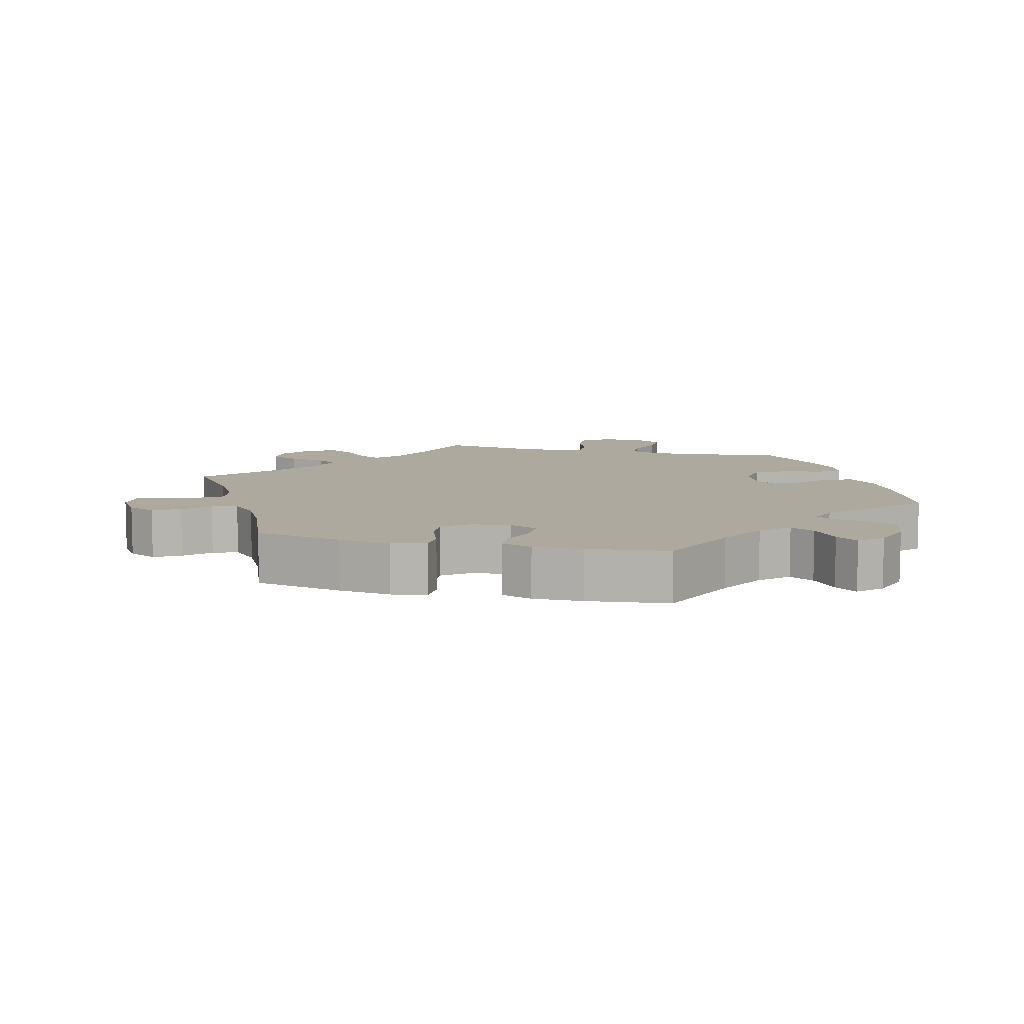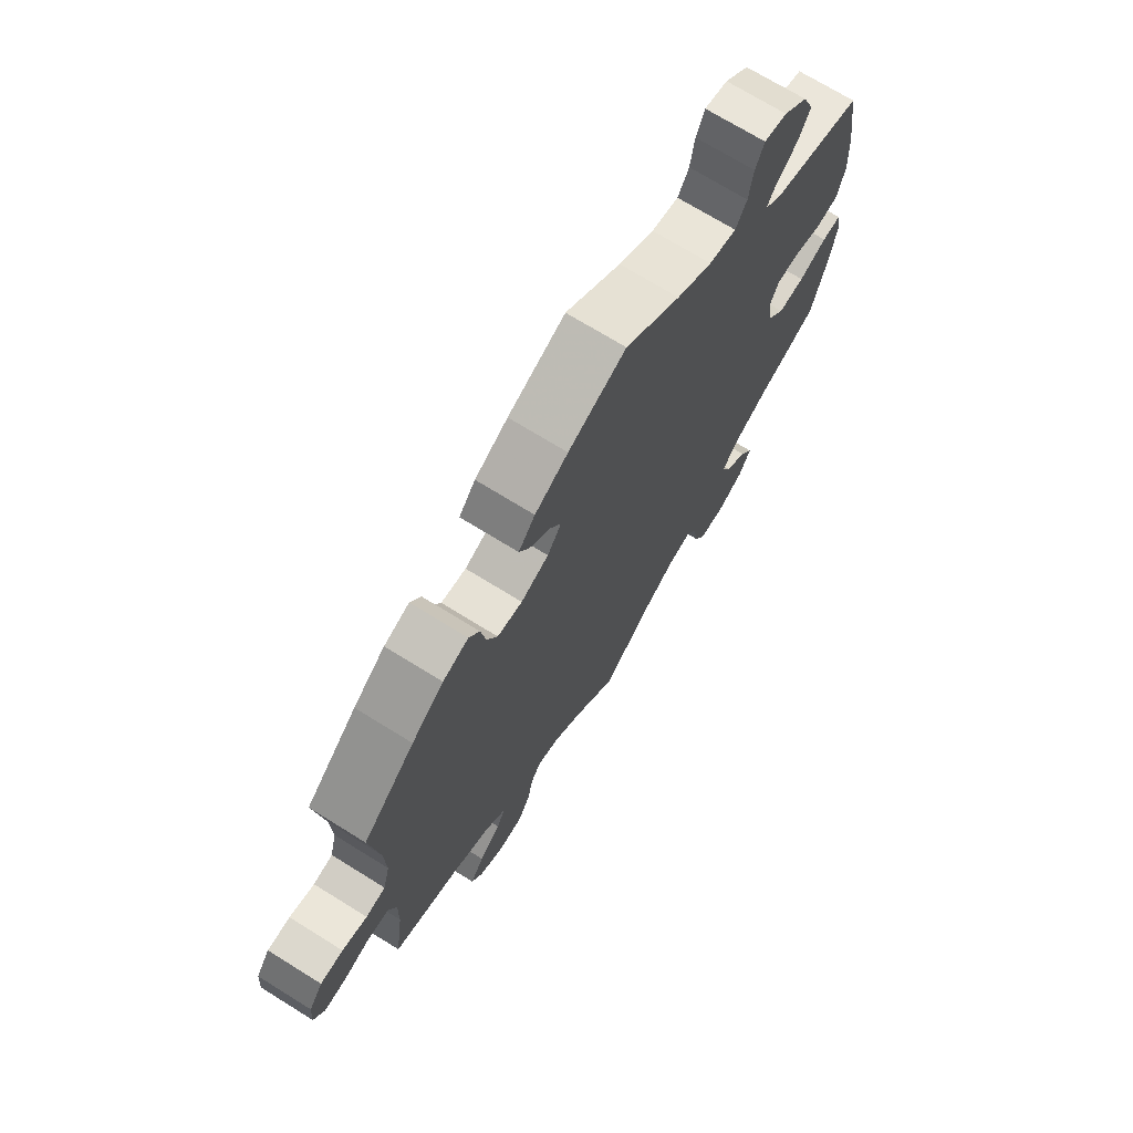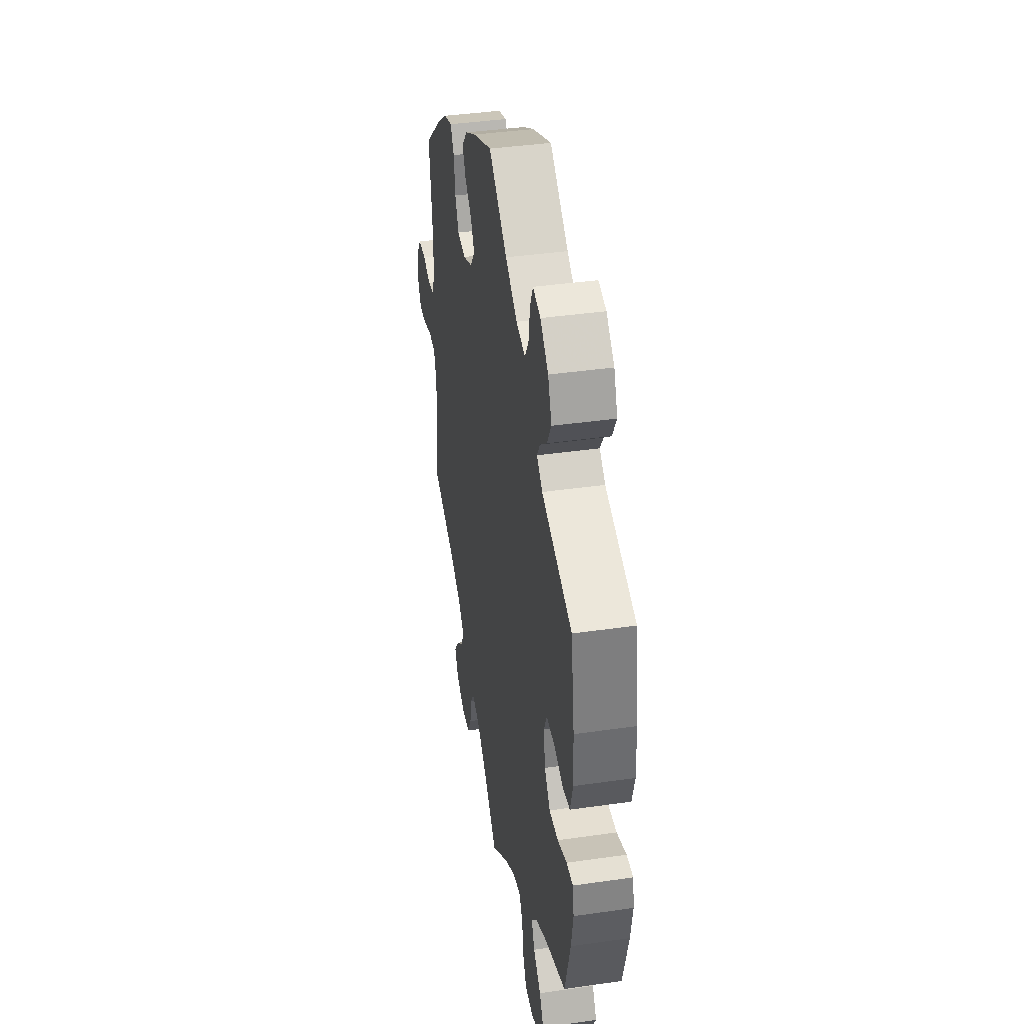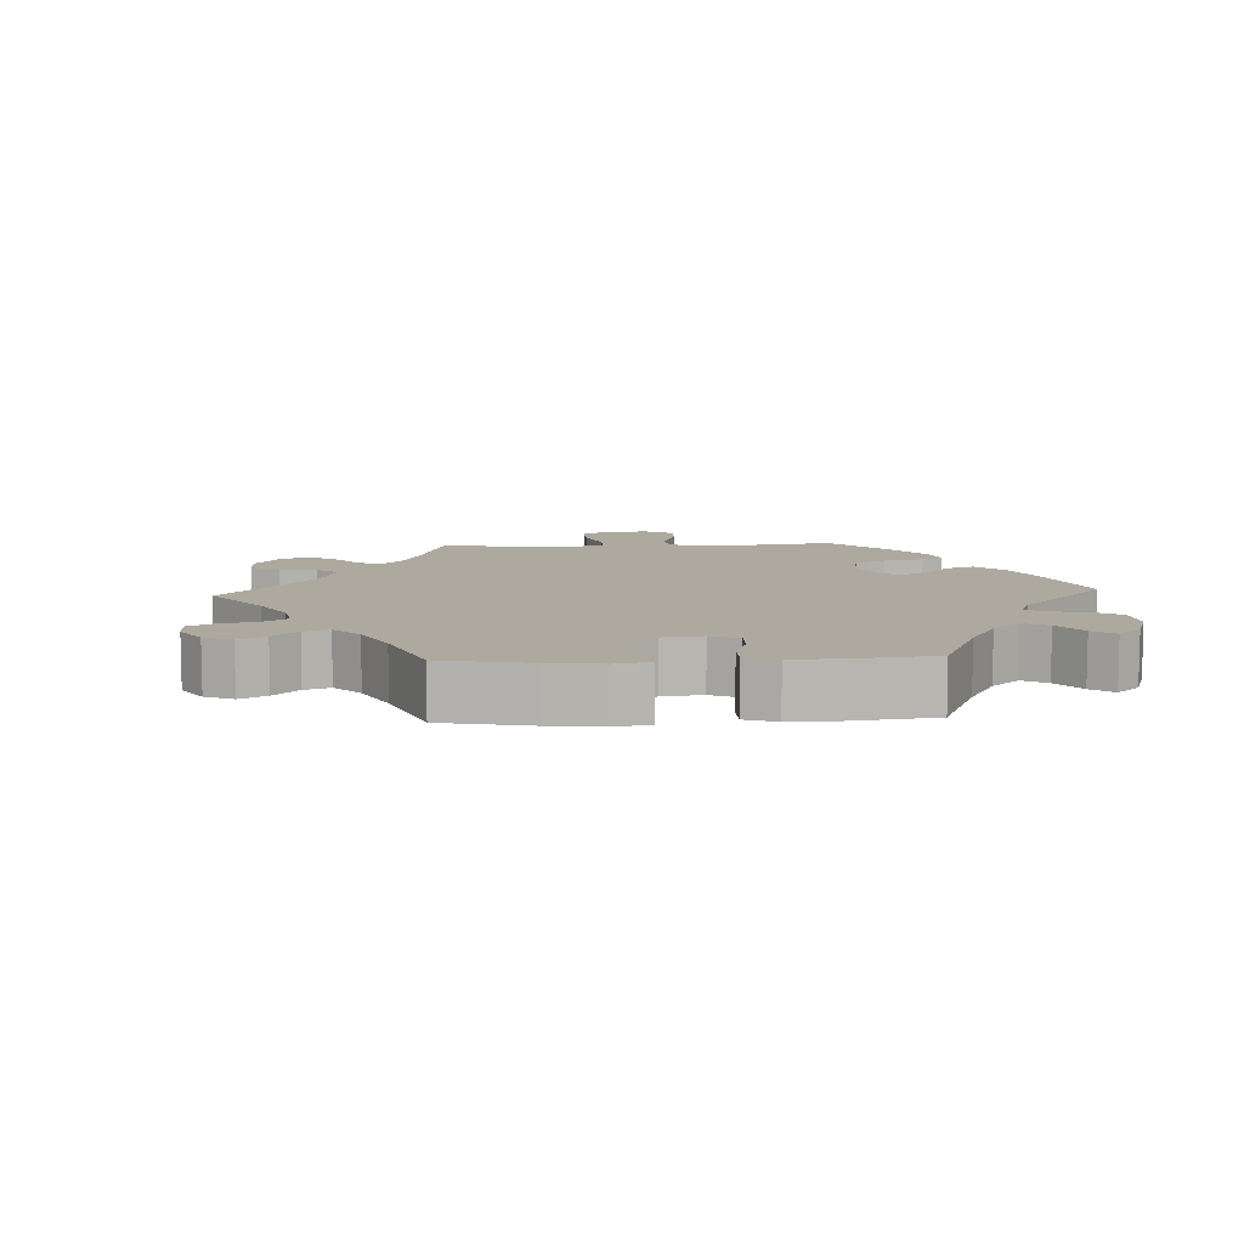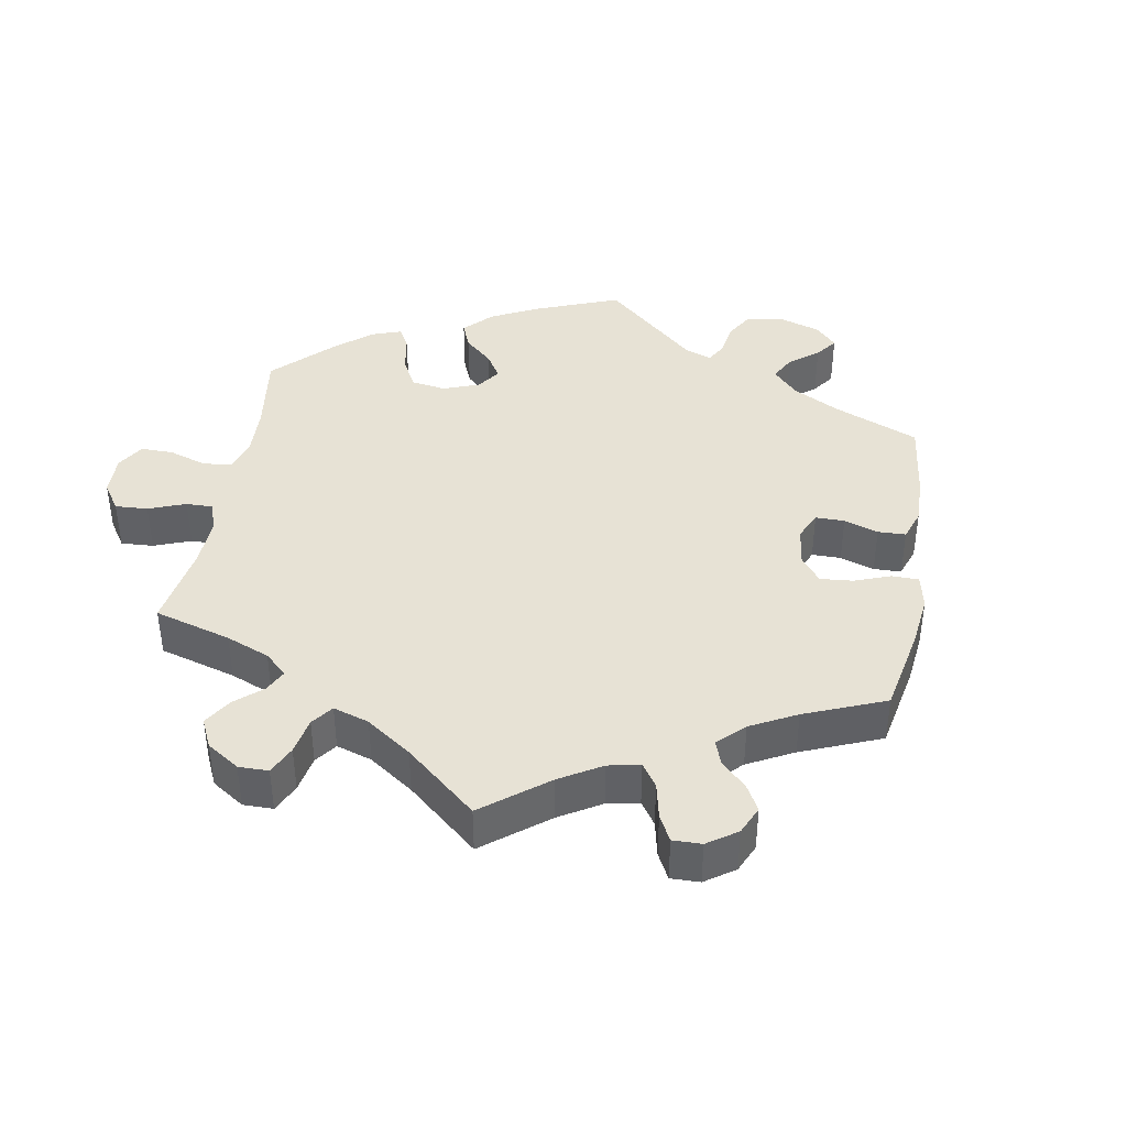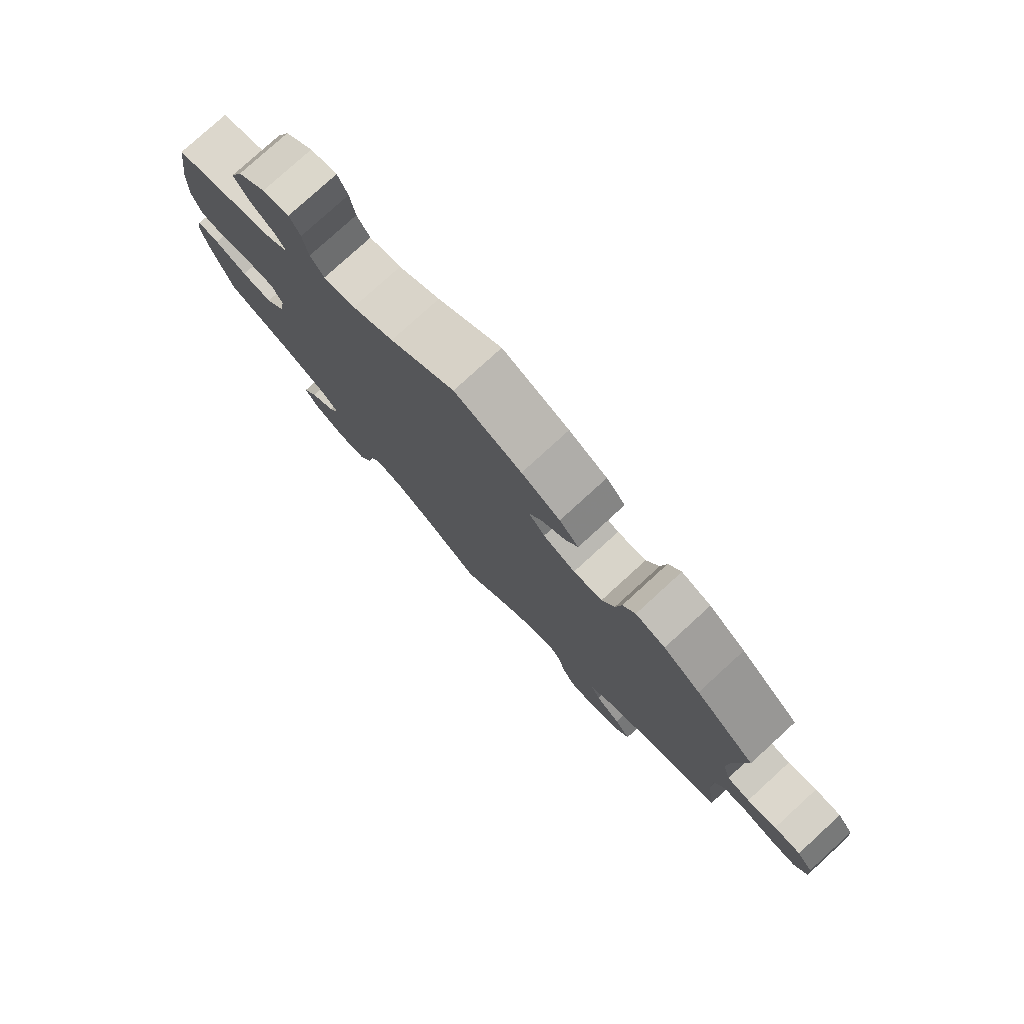
<metadata>
{"format":"obj","ext":"obj","renderer":"f3d","projection":"perspective","resolution":1024,"background":"white","views":[{"elev":9.0,"azim":-15.8,"up":"+Y"},{"elev":71.3,"azim":-58.2,"up":"+Z"},{"elev":39.8,"azim":79.9,"up":"+Z"},{"elev":9.0,"azim":-32.9,"up":"+Y"},{"elev":40.4,"azim":-110.1,"up":"+Y"},{"elev":78.8,"azim":-132.4,"up":"+Z"}]}
</metadata>
<code>
v -0.485 0.07 -0.174
v -0.484 0.07 -0.105
v -0.499 0.07 -0.061
v -0.539 0.07 -0.058
v -0.589 0.07 -0.074
v -0.631 0.07 -0.076
v -0.651 0.07 -0.04
v -0.647 0.07 0.011
v -0.621 0.07 0.047
v -0.578 0.07 0.048
v -0.531 0.07 0.035
v -0.494 0.07 0.042
v -0.481 0.07 0.092
v -0.484 0.07 0.166
v -0.501 0.07 0.289
v -0.404 0.07 0.374
v -0.344 0.07 0.419
v -0.296 0.07 0.435
v -0.276 0.07 0.402
v -0.267 0.07 0.348
v -0.247 0.07 0.305
v -0.2 0.07 0.299
v -0.148 0.07 0.321
v -0.122 0.07 0.357
v -0.143 0.07 0.393
v -0.182 0.07 0.427
v -0.201 0.07 0.462
v -0.17 0.07 0.498
v -0.108 0.07 0.532
v 0 0.07 0.578
v 0.104 0.07 0.5
v 0.171 0.07 0.459
v 0.222 0.07 0.448
v 0.243 0.07 0.482
v 0.251 0.07 0.535
v 0.267 0.07 0.571
v 0.31 0.07 0.561
v 0.355 0.07 0.521
v 0.376 0.07 0.47
v 0.353 0.07 0.429
v 0.314 0.07 0.397
v 0.297 0.07 0.369
v 0.329 0.07 0.343
v 0.5 0.07 0.289
v 0.52 0.07 0.16
v 0.524 0.07 0.084
v 0.509 0.07 0.031
v 0.467 0.07 0.025
v 0.415 0.07 0.041
v 0.371 0.07 0.042
v 0.354 0.07 0.005
v 0.363 0.07 -0.05
v 0.395 0.07 -0.089
v 0.445 0.07 -0.087
v 0.498 0.07 -0.068
v 0.534 0.07 -0.067
v 0.542 0.07 -0.11
v 0.531 0.07 -0.175
v 0.5 0.07 -0.289
v 0.385 0.07 -0.335
v 0.32 0.07 -0.369
v 0.288 0.07 -0.405
v 0.306 0.07 -0.443
v 0.348 0.07 -0.48
v 0.372 0.07 -0.52
v 0.35 0.07 -0.56
v 0.298 0.07 -0.588
v 0.25 0.07 -0.585
v 0.229 0.07 -0.543
v 0.22 0.07 -0.487
v 0.201 0.07 -0.453
v 0.155 0.07 -0.463
v 0.095 0.07 -0.501
v 0 0.07 -0.578
v -0.083 0.07 -0.499
v -0.136 0.07 -0.458
v -0.177 0.07 -0.445
v -0.197 0.07 -0.475
v -0.207 0.07 -0.526
v -0.229 0.07 -0.567
v -0.275 0.07 -0.571
v -0.325 0.07 -0.546
v -0.346 0.07 -0.509
v -0.32 0.07 -0.472
v -0.279 0.07 -0.437
v -0.264 0.07 -0.402
v -0.304 0.07 -0.366
v -0.375 0.07 -0.333
v -0.501 0.07 -0.289
v -0.485 0 -0.174
v -0.484 0 -0.105
v -0.499 0 -0.061
v -0.539 0 -0.058
v -0.589 0 -0.074
v -0.631 0 -0.076
v -0.651 0 -0.04
v -0.647 0 0.011
v -0.621 0 0.047
v -0.578 0 0.048
v -0.531 0 0.035
v -0.494 0 0.042
v -0.481 0 0.092
v -0.484 0 0.166
v -0.501 0 0.289
v -0.404 0 0.374
v -0.344 0 0.419
v -0.296 0 0.435
v -0.276 0 0.402
v -0.267 0 0.348
v -0.247 0 0.305
v -0.2 0 0.299
v -0.148 0 0.321
v -0.122 0 0.357
v -0.143 0 0.393
v -0.182 0 0.427
v -0.201 0 0.462
v -0.17 0 0.498
v -0.108 0 0.532
v 0 0 0.578
v 0.104 0 0.5
v 0.171 0 0.459
v 0.222 0 0.448
v 0.243 0 0.482
v 0.251 0 0.535
v 0.267 0 0.571
v 0.31 0 0.561
v 0.355 0 0.521
v 0.376 0 0.47
v 0.353 0 0.429
v 0.314 0 0.397
v 0.297 0 0.369
v 0.329 0 0.343
v 0.5 0 0.289
v 0.52 0 0.16
v 0.524 0 0.084
v 0.509 0 0.031
v 0.467 0 0.025
v 0.415 0 0.041
v 0.371 0 0.042
v 0.354 0 0.005
v 0.363 0 -0.05
v 0.395 0 -0.089
v 0.445 0 -0.087
v 0.498 0 -0.068
v 0.534 0 -0.067
v 0.542 0 -0.11
v 0.531 0 -0.175
v 0.5 0 -0.289
v 0.385 0 -0.335
v 0.32 0 -0.369
v 0.288 0 -0.405
v 0.306 0 -0.443
v 0.348 0 -0.48
v 0.372 0 -0.52
v 0.35 0 -0.56
v 0.298 0 -0.588
v 0.25 0 -0.585
v 0.229 0 -0.543
v 0.22 0 -0.487
v 0.201 0 -0.453
v 0.155 0 -0.463
v 0.095 0 -0.501
v 0 0 -0.578
v -0.083 0 -0.499
v -0.136 0 -0.458
v -0.177 0 -0.445
v -0.197 0 -0.475
v -0.207 0 -0.526
v -0.229 0 -0.567
v -0.275 0 -0.571
v -0.325 0 -0.546
v -0.346 0 -0.509
v -0.32 0 -0.472
v -0.279 0 -0.437
v -0.264 0 -0.402
v -0.304 0 -0.366
v -0.375 0 -0.333
v -0.501 0 -0.289
f 88 89 1
f 87 88 1 2
f 86 87 2 3
f 82 83 84 85
f 82 85 86
f 81 82 86
f 78 79 80 81
f 77 78 81 86
f 76 77 86 3
f 73 74 75
f 72 73 75 76
f 71 72 76 3
f 67 68 69 70
f 67 70 71
f 66 67 71
f 63 64 65 66
f 62 63 66 71
f 61 62 71 3
f 57 58 59 60
f 57 60 61 3
f 54 55 56 57
f 53 54 57
f 46 47 48 49
f 46 49 50
f 43 44 45 46
f 42 43 46 50
f 38 39 40 41
f 38 41 42
f 37 38 42
f 34 35 36 37
f 33 34 37 42
f 32 33 42 50
f 28 29 30 31
f 25 26 27 28
f 24 25 28 31
f 23 24 31 32
f 17 18 19 20
f 17 20 21
f 14 15 16 17
f 13 14 17 21
f 12 13 21 22
f 8 9 10 11
f 8 11 12
f 7 8 12
f 4 5 6 7
f 4 7 12
f 53 57 3 4
f 52 53 4 12
f 51 52 12 22
f 23 32 50 51
f 22 23 51
f 90 178 177
f 91 90 177 176
f 92 91 176 175
f 174 173 172 171
f 175 174 171
f 175 171 170
f 170 169 168 167
f 175 170 167 166
f 92 175 166 165
f 164 163 162
f 165 164 162 161
f 92 165 161 160
f 159 158 157 156
f 160 159 156
f 160 156 155
f 155 154 153 152
f 160 155 152 151
f 92 160 151 150
f 149 148 147 146
f 92 150 149 146
f 146 145 144 143
f 146 143 142
f 138 137 136 135
f 139 138 135
f 135 134 133 132
f 139 135 132 131
f 130 129 128 127
f 131 130 127
f 131 127 126
f 126 125 124 123
f 131 126 123 122
f 139 131 122 121
f 120 119 118 117
f 117 116 115 114
f 120 117 114 113
f 121 120 113 112
f 109 108 107 106
f 110 109 106
f 106 105 104 103
f 110 106 103 102
f 111 110 102 101
f 100 99 98 97
f 101 100 97
f 101 97 96
f 96 95 94 93
f 101 96 93
f 93 92 146 142
f 101 93 142 141
f 111 101 141 140
f 140 139 121 112
f 140 112 111
f 1 90 91 2
f 2 91 92 3
f 3 92 93 4
f 4 93 94 5
f 5 94 95 6
f 6 95 96 7
f 7 96 97 8
f 8 97 98 9
f 9 98 99 10
f 10 99 100 11
f 11 100 101 12
f 12 101 102 13
f 13 102 103 14
f 14 103 104 15
f 15 104 105 16
f 16 105 106 17
f 17 106 107 18
f 18 107 108 19
f 19 108 109 20
f 20 109 110 21
f 21 110 111 22
f 22 111 112 23
f 23 112 113 24
f 24 113 114 25
f 25 114 115 26
f 26 115 116 27
f 27 116 117 28
f 28 117 118 29
f 29 118 119 30
f 30 119 120 31
f 31 120 121 32
f 32 121 122 33
f 33 122 123 34
f 34 123 124 35
f 35 124 125 36
f 36 125 126 37
f 37 126 127 38
f 38 127 128 39
f 39 128 129 40
f 40 129 130 41
f 41 130 131 42
f 42 131 132 43
f 43 132 133 44
f 44 133 134 45
f 45 134 135 46
f 46 135 136 47
f 47 136 137 48
f 48 137 138 49
f 49 138 139 50
f 50 139 140 51
f 51 140 141 52
f 52 141 142 53
f 53 142 143 54
f 54 143 144 55
f 55 144 145 56
f 56 145 146 57
f 57 146 147 58
f 58 147 148 59
f 59 148 149 60
f 60 149 150 61
f 61 150 151 62
f 62 151 152 63
f 63 152 153 64
f 64 153 154 65
f 65 154 155 66
f 66 155 156 67
f 67 156 157 68
f 68 157 158 69
f 69 158 159 70
f 70 159 160 71
f 71 160 161 72
f 72 161 162 73
f 73 162 163 74
f 74 163 164 75
f 75 164 165 76
f 76 165 166 77
f 77 166 167 78
f 78 167 168 79
f 79 168 169 80
f 80 169 170 81
f 81 170 171 82
f 82 171 172 83
f 83 172 173 84
f 84 173 174 85
f 85 174 175 86
f 86 175 176 87
f 87 176 177 88
f 88 177 178 89
f 89 178 90 1

</code>
